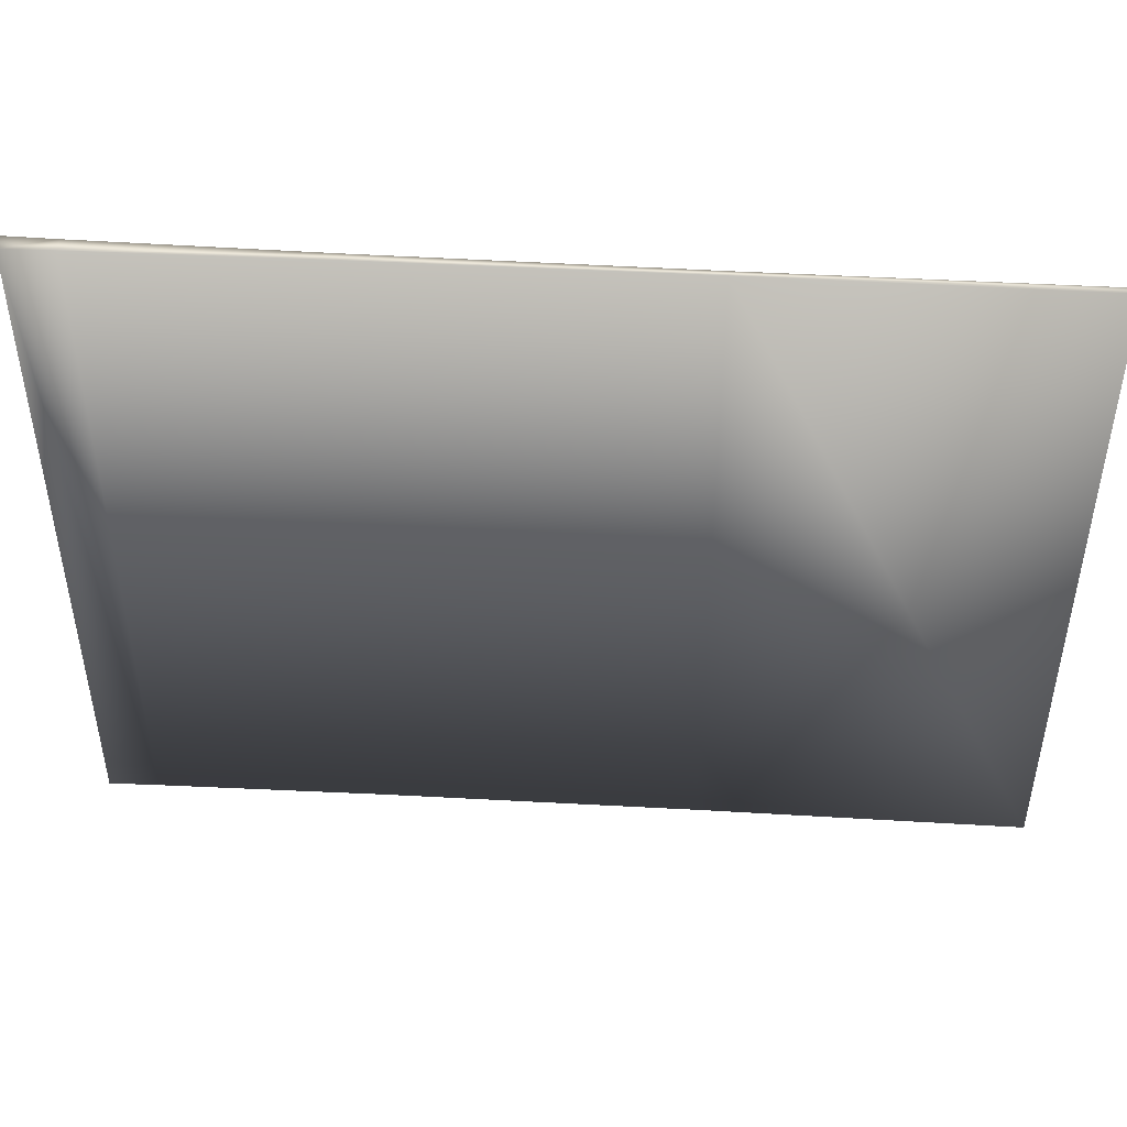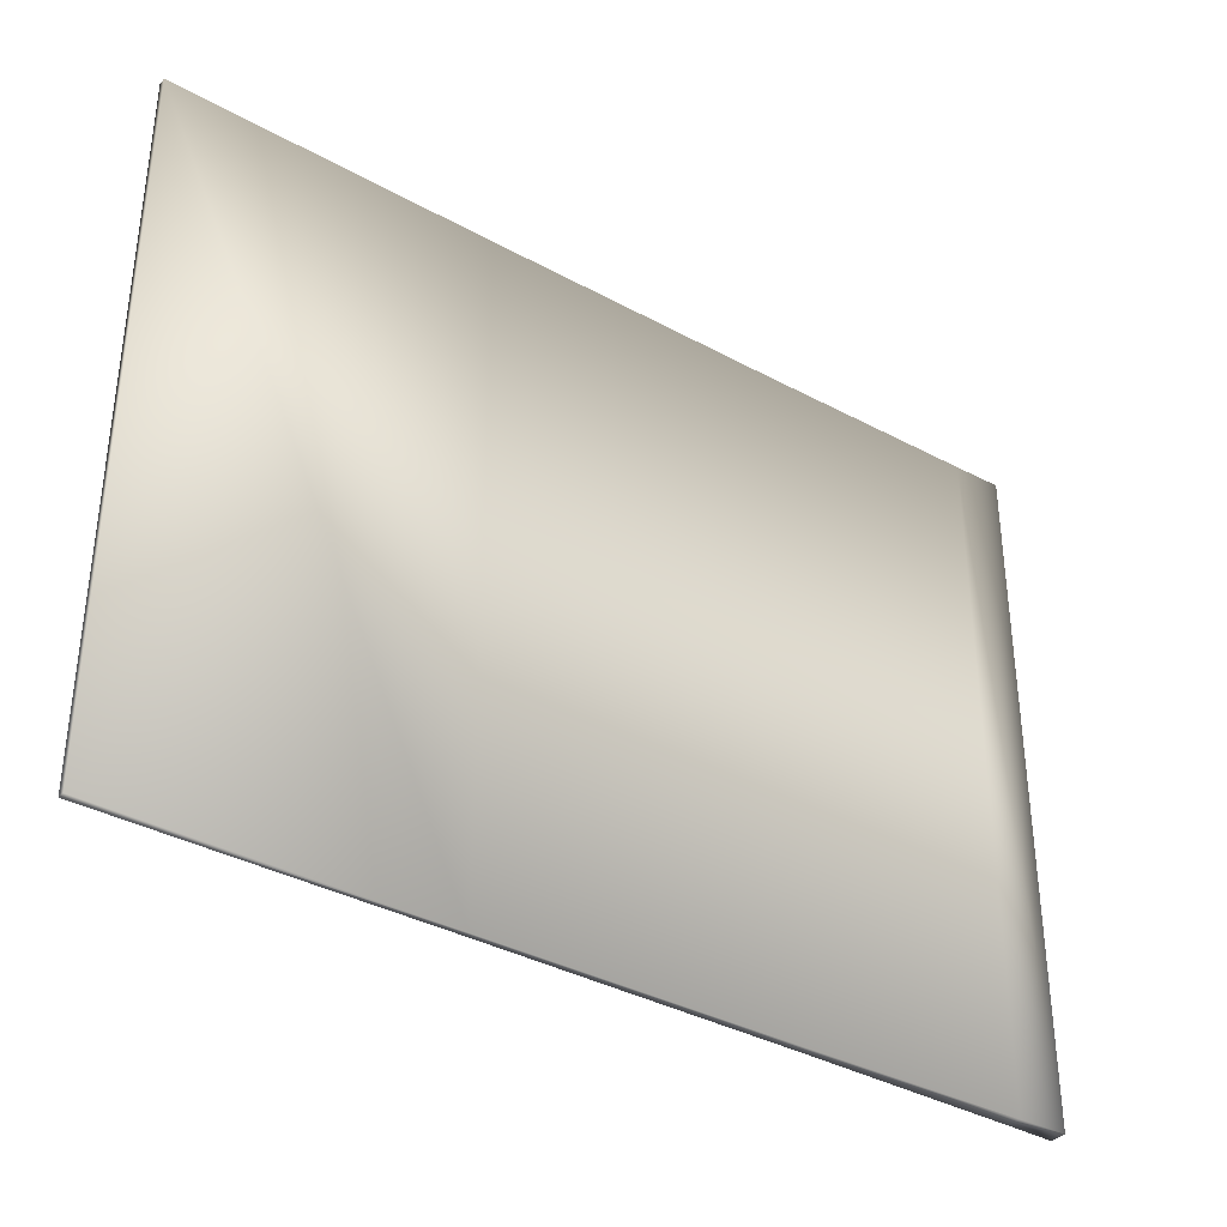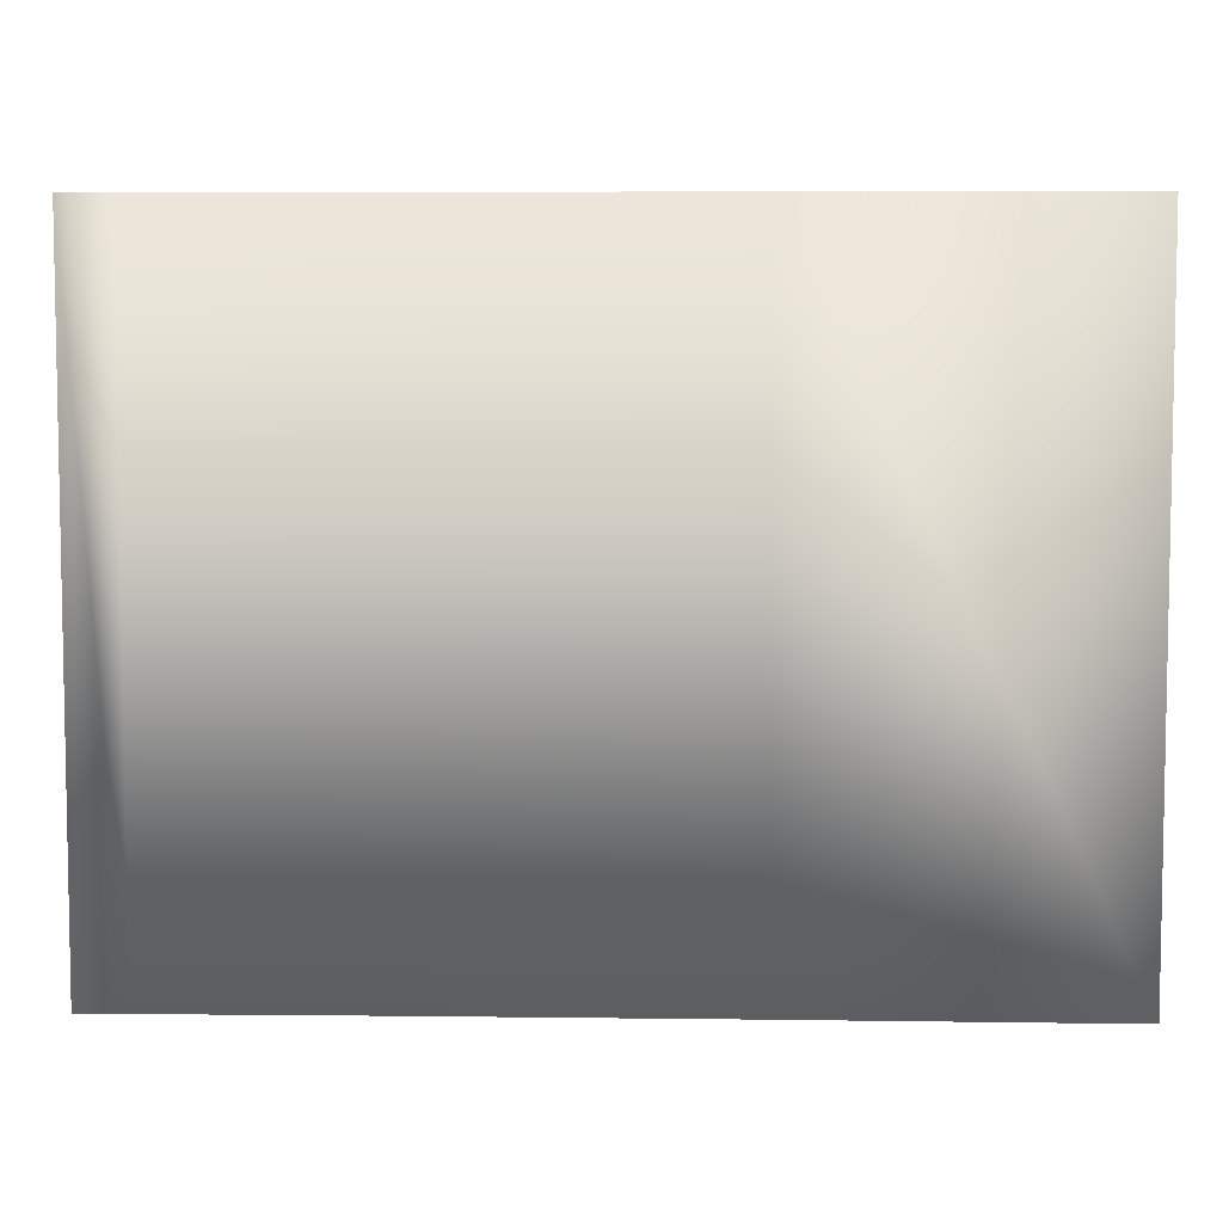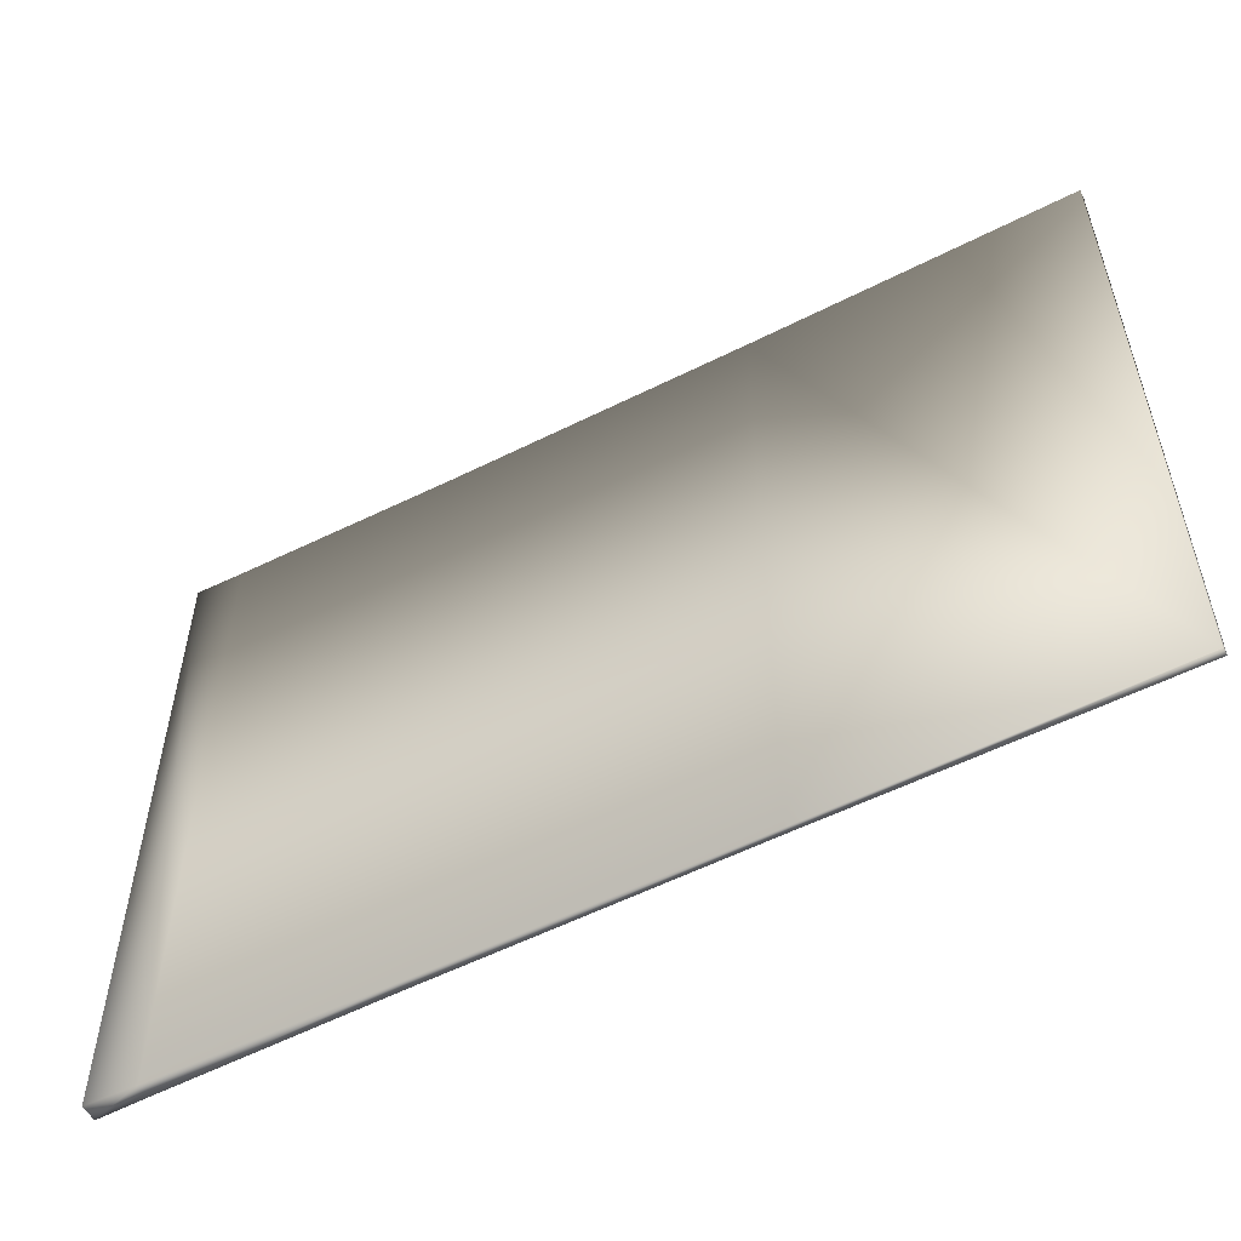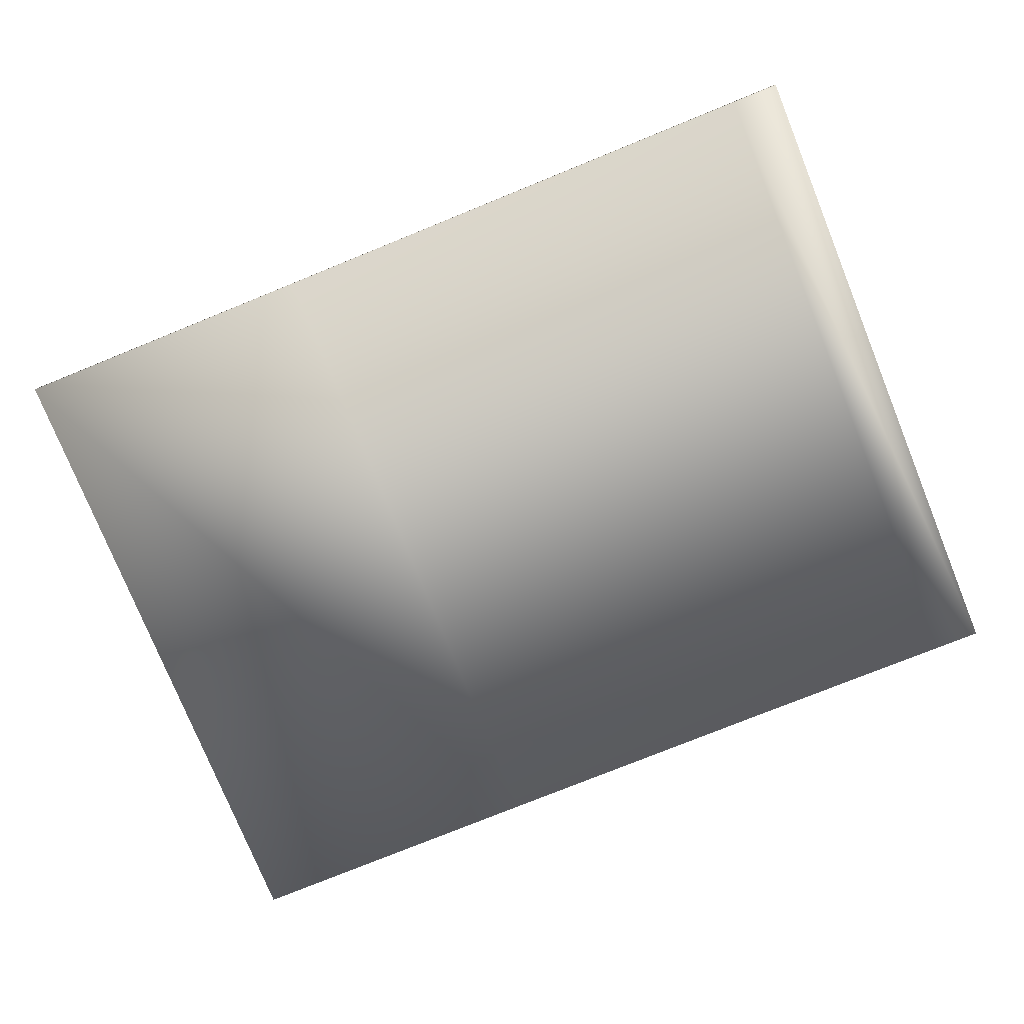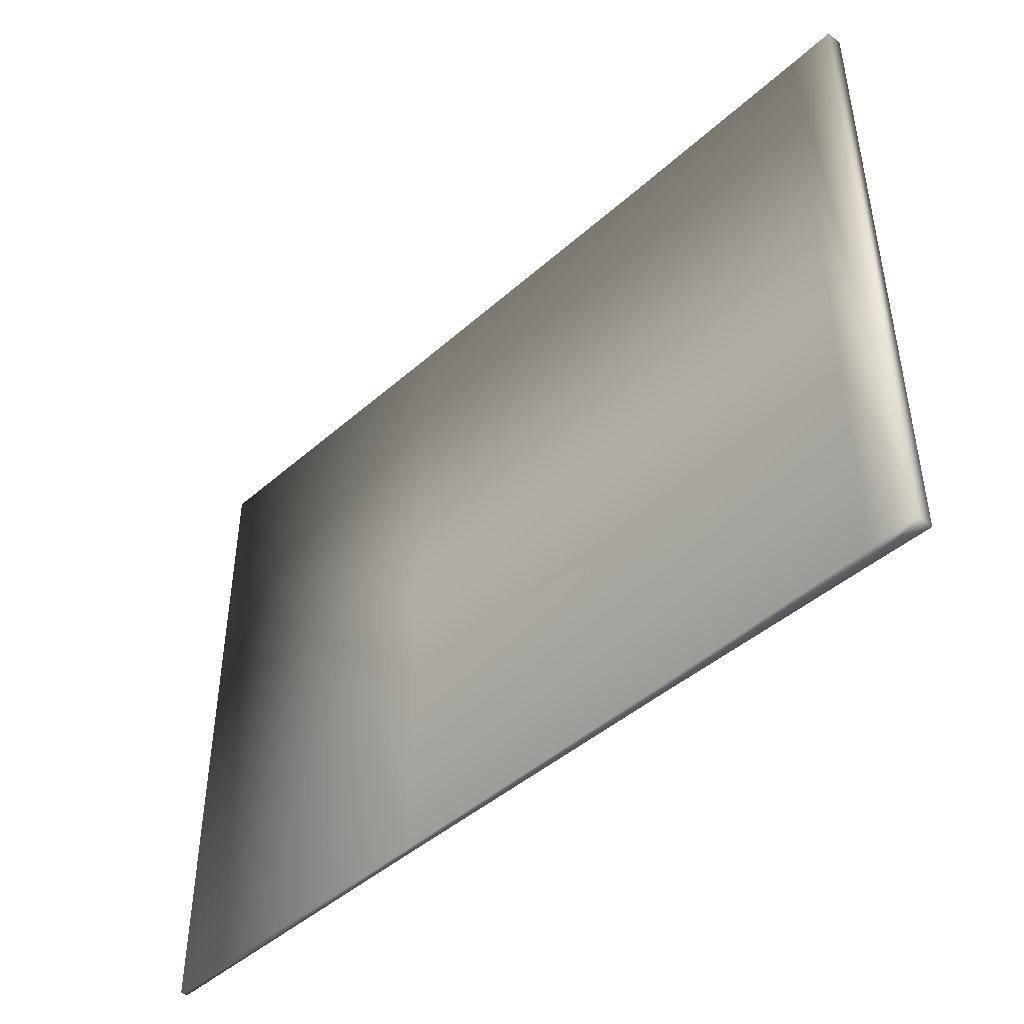
<metadata>
{"format":"obj","ext":"obj","renderer":"f3d","projection":"perspective","resolution":1024,"background":"white","views":[{"elev":46.4,"azim":-176.2,"up":"+Y"},{"elev":-35.8,"azim":-36.0,"up":"+Y"},{"elev":6.3,"azim":-177.6,"up":"+Y"},{"elev":-55.0,"azim":-151.9,"up":"+Y"},{"elev":-77.1,"azim":22.1,"up":"+Z"},{"elev":-45.7,"azim":45.3,"up":"+Y"}]}
</metadata>
<code>
v -0.05137 -0.0381 -0.000397
v -0.05137 0.0381 -0.000397
v -0.01528 0.0381 -0.000326
v -0.01528 -0.0381 -0.000326
v 0.0195 0.0381 -0.000474
v 0.0195 -0.0381 -0.000474
v 0.04451 0.0381 -0.000809
v 0.04451 -0.0381 -0.000809
v 0.05 0.0381 -0.00093
v 0.05 -0.0381 -0.00093
v 0.05 0.0381 0.00093
v 0.04451 0.0381 0.000809
v 0.0195 0.0381 0.000474
v -0.01528 0.0381 0.000326
v -0.05137 0.0381 0.000397
v 0.05 -0.0381 0.00093
v 0.04451 -0.0381 0.000809
v 0.0195 -0.0381 0.000474
v -0.01528 -0.0381 0.000326
v -0.05137 -0.0381 0.000397
f 1 2 3
f 1 3 4
f 3 5 4
f 4 5 6
f 5 7 6
f 6 7 8
f 7 9 8
f 8 9 10
f 11 9 12
f 9 7 12
f 12 7 13
f 7 5 13
f 13 5 14
f 5 3 14
f 14 3 15
f 3 2 15
f 16 11 12
f 16 12 17
f 12 13 17
f 17 13 18
f 13 14 18
f 18 14 19
f 14 15 19
f 19 15 20
f 9 11 10
f 11 16 10
f 20 1 19
f 1 4 19
f 19 4 18
f 4 6 18
f 18 6 17
f 6 8 17
f 17 8 16
f 8 10 16
f 1 20 2
f 20 15 2

</code>
